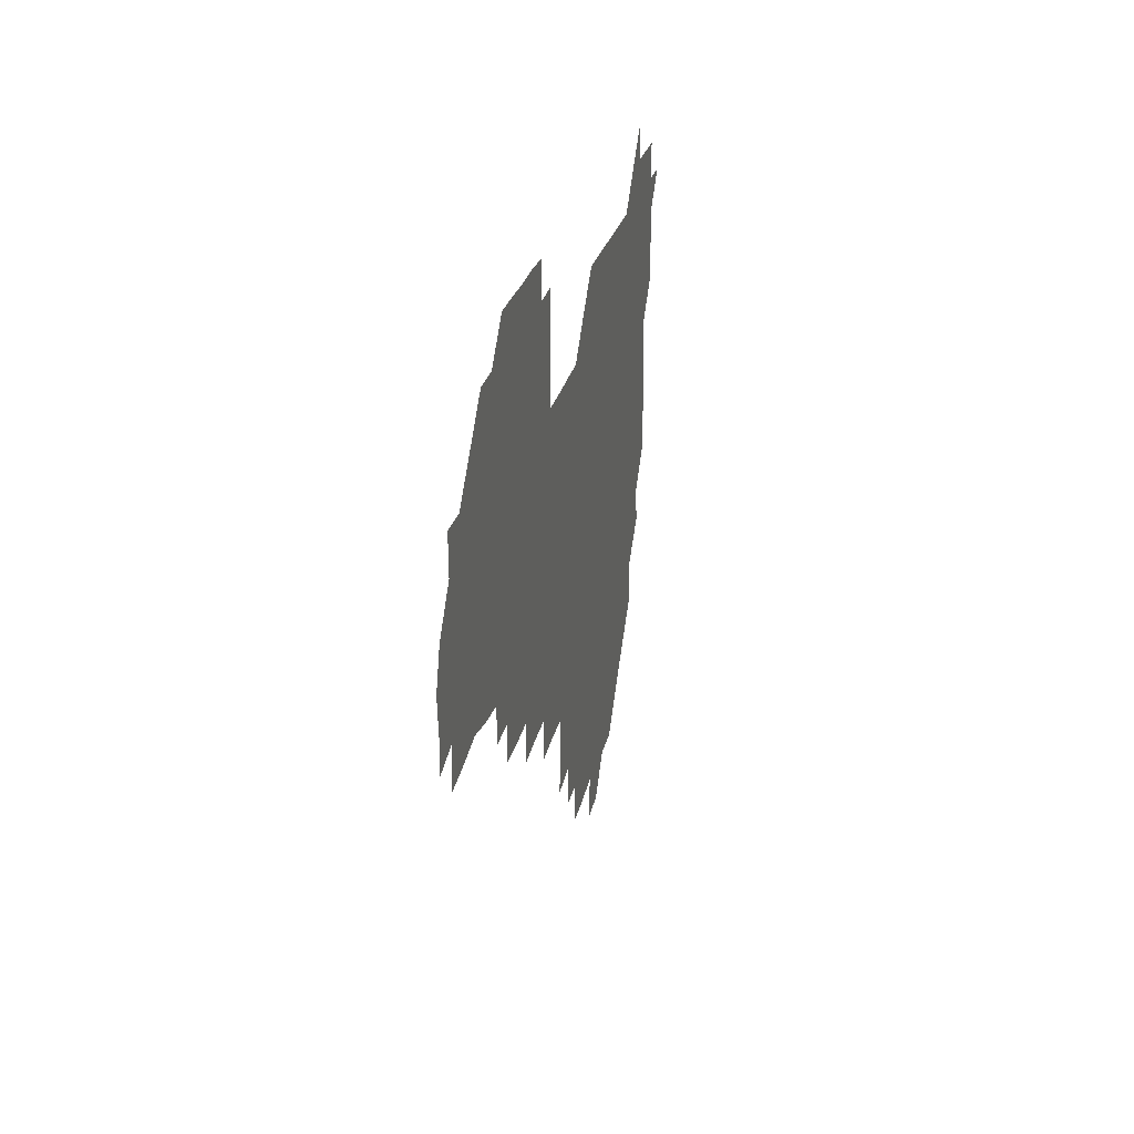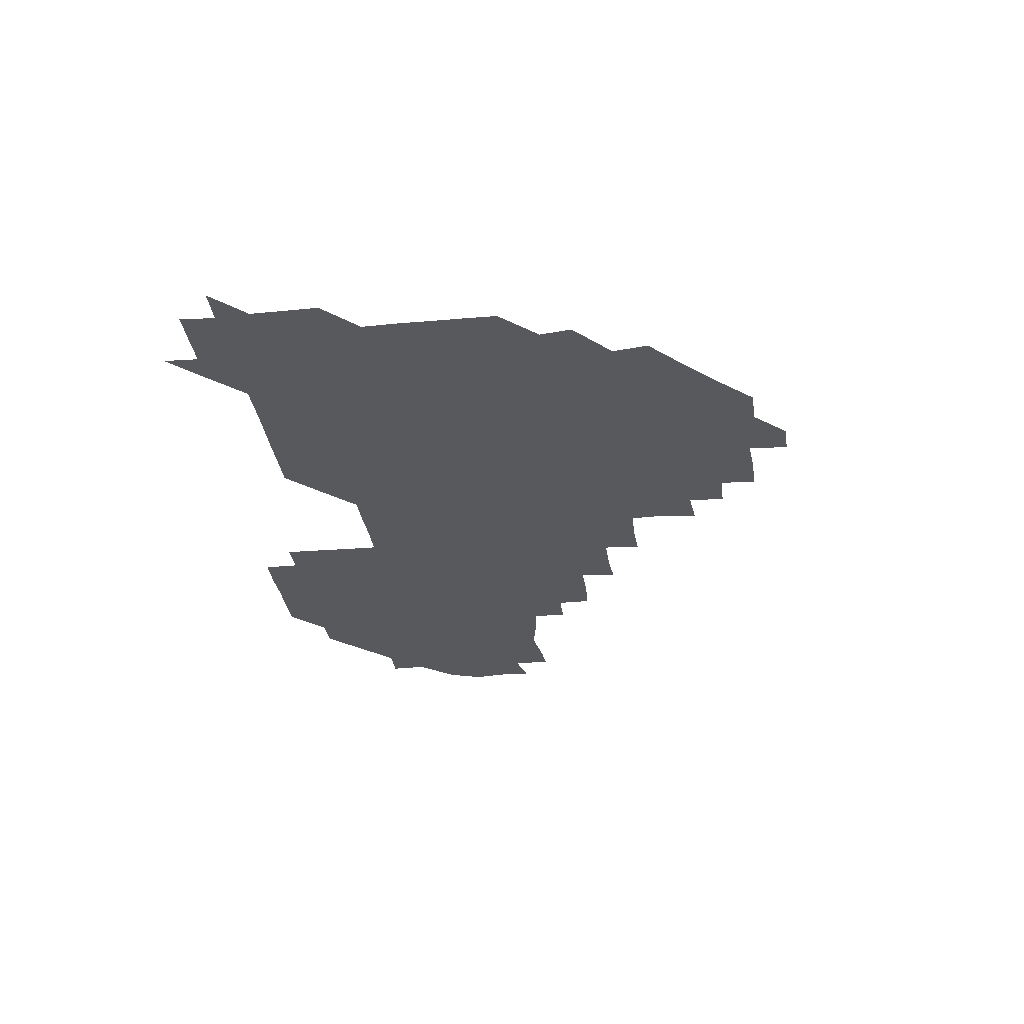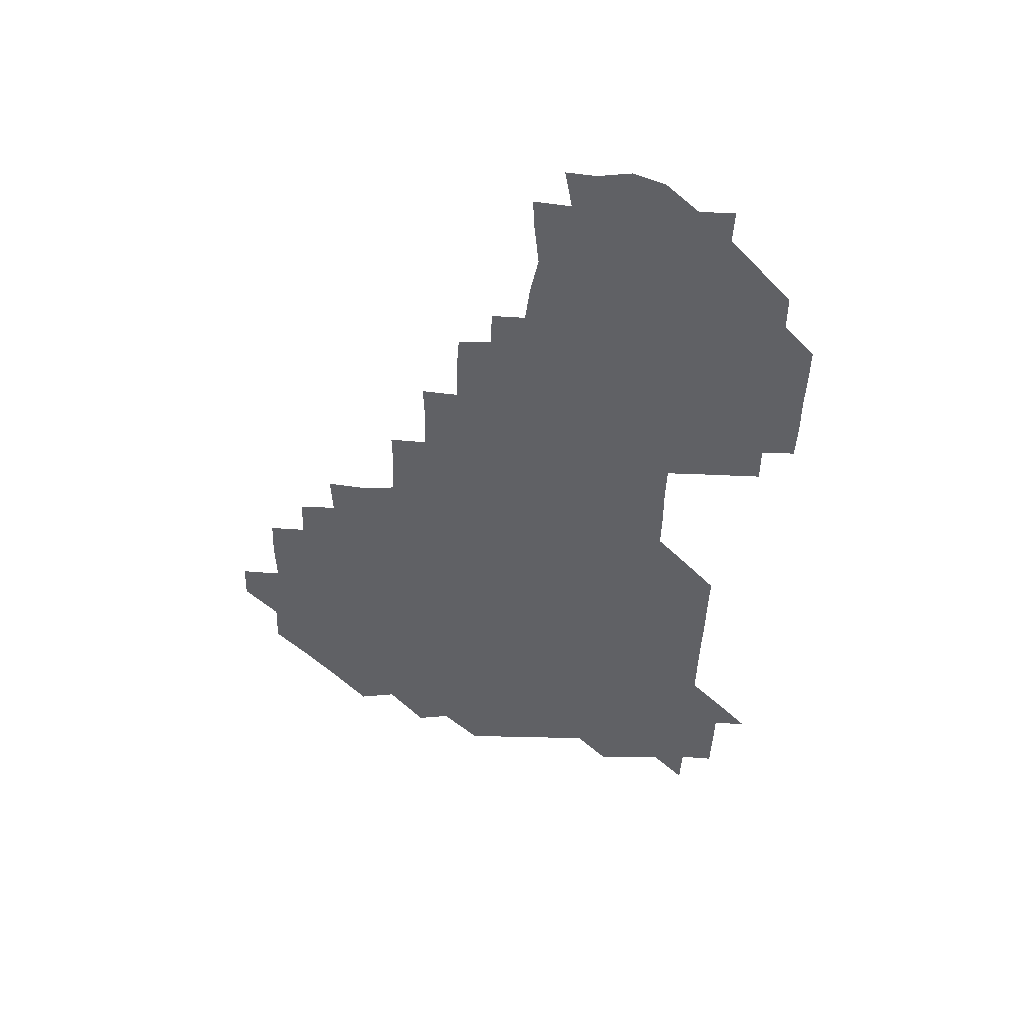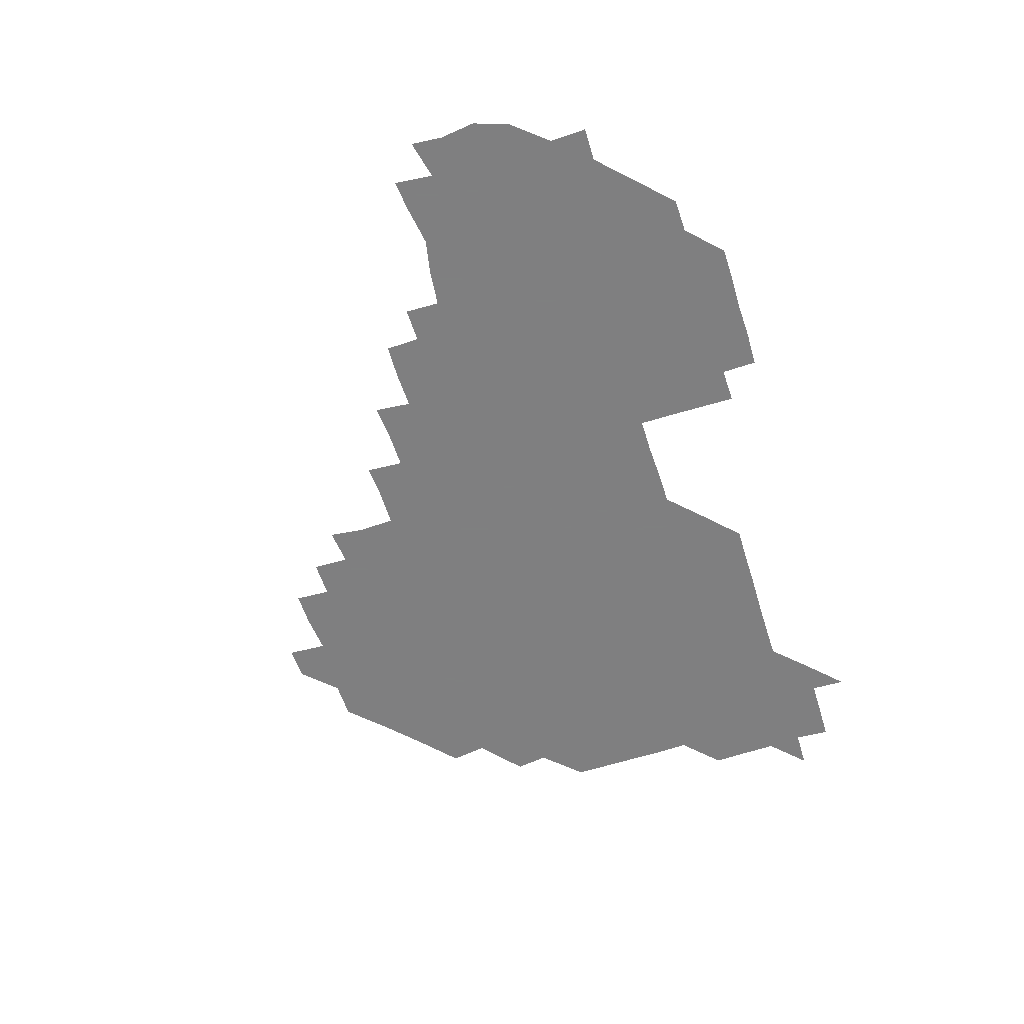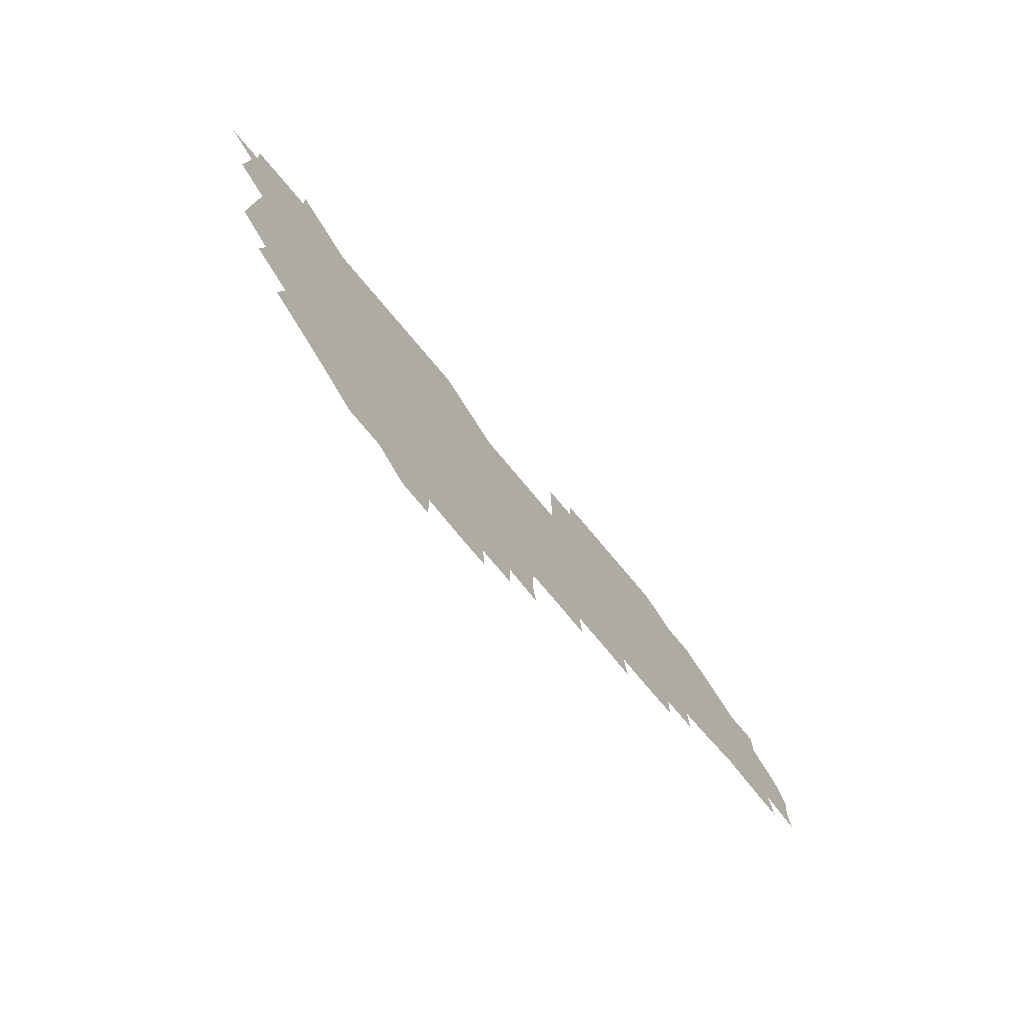
<metadata>
{"format":"obj","ext":"obj","renderer":"f3d","projection":"perspective","resolution":1024,"background":"white","views":[{"elev":24.1,"azim":101.6,"up":"+Y"},{"elev":-29.4,"azim":-83.3,"up":"+Z"},{"elev":-48.7,"azim":87.4,"up":"+Z"},{"elev":-59.9,"azim":107.4,"up":"+Z"},{"elev":-75.0,"azim":-50.1,"up":"+Y"}]}
</metadata>
<code>
v 210.8 270.3 0
v 224.9 225.8 0
v 225.4 239.9 0
v 225.9 255.5 0
v 227.1 270.6 0
v 226.2 285.8 0
v 239.5 152.1 0
v 239.6 165.9 0
v 239.8 180.1 0
v 240 194.8 0
v 240.7 210.5 0
v 241.3 226.1 0
v 240.9 241 0
v 241 256 0
v 241.3 271.1 0
v 241.3 286 0
v 253 121.8 0
v 255.2 135.8 0
v 256.1 150.9 0
v 256.3 165.6 0
v 255.6 180.7 0
v 255.7 195.8 0
v 255.5 210.8 0
v 256.5 226.1 0
v 255.8 241 0
v 255.6 255.9 0
v 255.6 270.8 0
v 256.4 286 0
v 256 301 0
v 268.9 90.07 0
v 271.4 105.7 0
v 270.9 121.6 0
v 272.6 136.4 0
v 273.2 151.3 0
v 272 166.4 0
v 271 181.2 0
v 269.9 195.9 0
v 270.9 210.9 0
v 271.3 226 0
v 271 241 0
v 271.1 256 0
v 271.2 271.1 0
v 271.2 286 0
v 284.7 75.7 0
v 287 92.1 0
v 286.6 106.3 0
v 286.3 121.4 0
v 286.8 136.4 0
v 286.1 150.9 0
v 287.3 166 0
v 286.2 181.2 0
v 285.7 196.2 0
v 285.9 211.1 0
v 285.3 226 0
v 285.8 240.9 0
v 285.7 255.9 0
v 286.1 270.9 0
v 300.9 60.26 0
v 301.8 76.94 0
v 301 91.06 0
v 301.3 106.2 0
v 301.2 121.2 0
v 301.6 136.3 0
v 300.8 150.9 0
v 301.6 165.9 0
v 302 180.8 0
v 301 196.1 0
v 301.3 211 0
v 301.1 226.1 0
v 300.7 241 0
v 301 255.9 0
v 301 270.8 0
v 315.7 45.11 0
v 316.6 61.68 0
v 316.3 76.37 0
v 316.1 91.18 0
v 316 106 0
v 316 121 0
v 316.6 136.6 0
v 316.7 151.4 0
v 316.1 165.9 0
v 316.2 180.9 0
v 316.6 195.9 0
v 316.2 210.9 0
v 316.8 225.8 0
v 316.2 240.9 0
v 316 256 0
v 316 270.8 0
v 331.9 44.84 0
v 331.2 62.15 0
v 331.3 76.58 0
v 331 91.13 0
v 331.4 106.7 0
v 331.2 121.3 0
v 331 136 0
v 330.9 151 0
v 331.5 166.3 0
v 331.3 181 0
v 331.3 195.9 0
v 331.1 210.9 0
v 331.1 225.9 0
v 331.2 240.9 0
v 331.4 255.7 0
v 330.8 271.1 0
v 346.3 30.03 0
v 346.5 47 0
v 345.9 61.89 0
v 346.2 76.82 0
v 346 91.07 0
v 346 106.6 0
v 346 120.8 0
v 346 136.2 0
v 346 151.4 0
v 346 166.3 0
v 346.1 181 0
v 346 196 0
v 346 210.9 0
v 345.8 226 0
v 346.2 240.8 0
v 346.1 255.6 0
v 345.9 271 0
v 360.6 29.61 0
v 359.7 46.86 0
v 360.9 60.73 0
v 360.9 76.41 0
v 360.9 91.41 0
v 360.9 106.3 0
v 361 121.3 0
v 360.9 136.2 0
v 360.9 151.1 0
v 361 166 0
v 361 181 0
v 361 196 0
v 361 211 0
v 361.1 225.8 0
v 360.9 240.8 0
v 360.8 255.6 0
v 361 271.2 0
v 361 286 0
v 376.5 45.24 0
v 375.9 61.11 0
v 375.7 77.2 0
v 375.9 91.21 0
v 375.9 106 0
v 375.8 121.3 0
v 376 136 0
v 376 151 0
v 375.9 166.3 0
v 376 181 0
v 376 196 0
v 376 211 0
v 375.9 225.8 0
v 376.1 241.2 0
v 376.2 256.4 0
v 391.2 45.08 0
v 390.6 60.69 0
v 390.6 76.63 0
v 390.8 91.25 0
v 390.7 106.4 0
v 390.7 121.2 0
v 391 135.9 0
v 391.1 150.7 0
v 390.6 166.5 0
v 390.8 181.2 0
v 390.9 196 0
v 390.9 210.9 0
v 390.9 225.8 0
v 391.2 241.5 0
v 406.3 60.44 0
v 406.1 76.38 0
v 405.3 91.55 0
v 405.9 106 0
v 405.8 121.1 0
v 406.1 135.8 0
v 406 151 0
v 406.1 165.9 0
v 405.9 181 0
v 405.9 196.1 0
v 405.9 210.9 0
v 405.8 225.6 0
v 406 241.4 0
v 421.9 74.69 0
v 420.1 90.18 0
v 420.9 105.9 0
v 421.7 120.2 0
v 420.8 136.2 0
v 421.1 150.8 0
v 420.9 166.1 0
v 420.9 181 0
v 420.8 196.1 0
v 420.8 211 0
v 420.9 225.9 0
v 421 240.9 0
v 436.8 106 0
v 436.1 121.4 0
v 436.3 135.7 0
v 436.1 150.8 0
v 435.8 166.2 0
v 436.1 180.8 0
v 435.5 196.2 0
v 436.1 211 0
v 435.8 225.8 0
v 436.2 241 0
v 436.3 255.7 0
v 436.2 271.2 0
v 436.1 286 0
v 451.4 105 0
v 450.4 121.4 0
v 451 136 0
v 450.9 151.1 0
v 450.9 166.1 0
v 450.9 181 0
v 450.6 196.1 0
v 451.1 210.9 0
v 450.7 225.9 0
v 450.8 240.7 0
v 450.8 255.6 0
v 451 270.8 0
v 451.2 285.6 0
v 451.5 301 0
v 466.9 121.1 0
v 466 136.4 0
v 465.9 151.1 0
v 465.5 166.5 0
v 465.7 181.1 0
v 466 196 0
v 465.6 211.1 0
v 464.8 225.6 0
v 466.1 241 0
v 466.2 256.1 0
v 465.6 270.6 0
v 465.8 285.5 0
v 466.3 301.4 0
v 481.6 119.8 0
v 480.2 136 0
v 480.6 151.3 0
v 481.1 165.9 0
v 480.7 181.1 0
v 481 196 0
v 481 211 0
v 480.8 226 0
v 481.2 241.1 0
v 480.7 255.9 0
v 480.9 270.9 0
v 481 285.8 0
v 481.3 301 0
v 496.4 135.6 0
v 495.8 151.2 0
v 495.6 166.3 0
v 495.6 181.1 0
v 495.9 195.9 0
v 496.2 211 0
v 495.9 226 0
v 496 240.9 0
v 495.9 255.9 0
v 496.4 271.2 0
v 495.8 285.8 0
v 496.5 301.2 0
v 511 136.1 0
v 511.5 151 0
v 510.7 166.2 0
v 511 181 0
v 509.9 196.3 0
v 510.4 210.7 0
v 511.3 226 0
v 510.8 240.9 0
v 510.8 255.9 0
v 511.6 271.2 0
v 510.2 285.5 0
v 511.5 301.1 0
v 526.4 150.8 0
v 526.1 166.1 0
v 525.9 181 0
v 526.4 196 0
v 525.6 211 0
v 526.1 225.9 0
v 525.2 240.9 0
v 525.5 255.6 0
v 525.8 270.9 0
v 526.6 286.2 0
v 541.2 167.6 0
v 540.6 181 0
v 540.8 195.9 0
v 540.5 211 0
v 540.1 225.8 0
v 541.6 241.1 0
v 540.5 255.9 0
v 540.8 270.8 0
v 541.5 285.9 0
v 557 170.6 0
v 556 181.7 0
v 555.3 195.9 0
v 555.3 210.8 0
v 555.7 225.9 0
v 556.4 240.8 0
v 555.9 256 0
v 556.6 270.7 0
v 575.1 167.8 0
v 569.2 183.3 0
v 569.6 196.1 0
v 570.1 210.6 0
v 571.1 225.6 0
v 570.5 240.7 0
v 571.8 255.7 0
v 588 166.5 0
v 586.4 183.6 0
v 584.8 197 0
v 584.5 211.3 0
v 585.4 224.2 0
v 585.8 239.8 0
v 586.4 255.9 0
v 603.2 179.6 0
v 602 193.4 0
v 604 208.8 0
v 599 223.9 0
f 4 5 1
f 11 12 2
f 2 12 3
f 12 13 3
f 3 13 4
f 13 14 4
f 4 14 5
f 14 15 5
f 5 15 6
f 15 16 6
f 18 19 7
f 7 19 8
f 19 20 8
f 8 20 9
f 20 21 9
f 9 21 10
f 21 22 10
f 10 22 11
f 22 23 11
f 11 23 12
f 23 24 12
f 12 24 13
f 24 25 13
f 13 25 14
f 25 26 14
f 14 26 15
f 26 27 15
f 15 27 16
f 27 28 16
f 31 32 17
f 17 32 18
f 32 33 18
f 18 33 19
f 33 34 19
f 19 34 20
f 34 35 20
f 20 35 21
f 35 36 21
f 21 36 22
f 36 37 22
f 22 37 23
f 37 38 23
f 23 38 24
f 38 39 24
f 24 39 25
f 39 40 25
f 25 40 26
f 40 41 26
f 26 41 27
f 41 42 27
f 27 42 28
f 42 43 28
f 28 43 29
f 44 45 30
f 30 45 31
f 45 46 31
f 31 46 32
f 46 47 32
f 32 47 33
f 47 48 33
f 33 48 34
f 48 49 34
f 34 49 35
f 49 50 35
f 35 50 36
f 50 51 36
f 36 51 37
f 51 52 37
f 37 52 38
f 52 53 38
f 38 53 39
f 53 54 39
f 39 54 40
f 54 55 40
f 40 55 41
f 55 56 41
f 41 56 42
f 56 57 42
f 42 57 43
f 58 59 44
f 44 59 45
f 59 60 45
f 45 60 46
f 60 61 46
f 46 61 47
f 61 62 47
f 47 62 48
f 62 63 48
f 48 63 49
f 63 64 49
f 49 64 50
f 64 65 50
f 50 65 51
f 65 66 51
f 51 66 52
f 66 67 52
f 52 67 53
f 67 68 53
f 53 68 54
f 68 69 54
f 54 69 55
f 69 70 55
f 55 70 56
f 70 71 56
f 56 71 57
f 71 72 57
f 73 74 58
f 58 74 59
f 74 75 59
f 59 75 60
f 75 76 60
f 60 76 61
f 76 77 61
f 61 77 62
f 77 78 62
f 62 78 63
f 78 79 63
f 63 79 64
f 79 80 64
f 64 80 65
f 80 81 65
f 65 81 66
f 81 82 66
f 66 82 67
f 82 83 67
f 67 83 68
f 83 84 68
f 68 84 69
f 84 85 69
f 69 85 70
f 85 86 70
f 70 86 71
f 86 87 71
f 71 87 72
f 87 88 72
f 73 89 74
f 89 90 74
f 74 90 75
f 90 91 75
f 75 91 76
f 91 92 76
f 76 92 77
f 92 93 77
f 77 93 78
f 93 94 78
f 78 94 79
f 94 95 79
f 79 95 80
f 95 96 80
f 80 96 81
f 96 97 81
f 81 97 82
f 97 98 82
f 82 98 83
f 98 99 83
f 83 99 84
f 99 100 84
f 84 100 85
f 100 101 85
f 85 101 86
f 101 102 86
f 86 102 87
f 102 103 87
f 87 103 88
f 103 104 88
f 105 106 89
f 89 106 90
f 106 107 90
f 90 107 91
f 107 108 91
f 91 108 92
f 108 109 92
f 92 109 93
f 109 110 93
f 93 110 94
f 110 111 94
f 94 111 95
f 111 112 95
f 95 112 96
f 112 113 96
f 96 113 97
f 113 114 97
f 97 114 98
f 114 115 98
f 98 115 99
f 115 116 99
f 99 116 100
f 116 117 100
f 100 117 101
f 117 118 101
f 101 118 102
f 118 119 102
f 102 119 103
f 119 120 103
f 103 120 104
f 120 121 104
f 105 122 106
f 122 123 106
f 106 123 107
f 123 124 107
f 107 124 108
f 124 125 108
f 108 125 109
f 125 126 109
f 109 126 110
f 126 127 110
f 110 127 111
f 127 128 111
f 111 128 112
f 128 129 112
f 112 129 113
f 129 130 113
f 113 130 114
f 130 131 114
f 114 131 115
f 131 132 115
f 115 132 116
f 132 133 116
f 116 133 117
f 133 134 117
f 117 134 118
f 134 135 118
f 118 135 119
f 135 136 119
f 119 136 120
f 136 137 120
f 120 137 121
f 137 138 121
f 123 140 124
f 140 141 124
f 124 141 125
f 141 142 125
f 125 142 126
f 142 143 126
f 126 143 127
f 143 144 127
f 127 144 128
f 144 145 128
f 128 145 129
f 145 146 129
f 129 146 130
f 146 147 130
f 130 147 131
f 147 148 131
f 131 148 132
f 148 149 132
f 132 149 133
f 149 150 133
f 133 150 134
f 150 151 134
f 134 151 135
f 151 152 135
f 135 152 136
f 152 153 136
f 136 153 137
f 153 154 137
f 137 154 138
f 140 155 141
f 155 156 141
f 141 156 142
f 156 157 142
f 142 157 143
f 157 158 143
f 143 158 144
f 158 159 144
f 144 159 145
f 159 160 145
f 145 160 146
f 160 161 146
f 146 161 147
f 161 162 147
f 147 162 148
f 162 163 148
f 148 163 149
f 163 164 149
f 149 164 150
f 164 165 150
f 150 165 151
f 165 166 151
f 151 166 152
f 166 167 152
f 152 167 153
f 167 168 153
f 153 168 154
f 156 169 157
f 169 170 157
f 157 170 158
f 170 171 158
f 158 171 159
f 171 172 159
f 159 172 160
f 172 173 160
f 160 173 161
f 173 174 161
f 161 174 162
f 174 175 162
f 162 175 163
f 175 176 163
f 163 176 164
f 176 177 164
f 164 177 165
f 177 178 165
f 165 178 166
f 178 179 166
f 166 179 167
f 179 180 167
f 167 180 168
f 180 181 168
f 170 182 171
f 182 183 171
f 171 183 172
f 183 184 172
f 172 184 173
f 184 185 173
f 173 185 174
f 185 186 174
f 174 186 175
f 186 187 175
f 175 187 176
f 187 188 176
f 176 188 177
f 188 189 177
f 177 189 178
f 189 190 178
f 178 190 179
f 190 191 179
f 179 191 180
f 191 192 180
f 180 192 181
f 192 193 181
f 184 194 185
f 194 195 185
f 185 195 186
f 195 196 186
f 186 196 187
f 196 197 187
f 187 197 188
f 197 198 188
f 188 198 189
f 198 199 189
f 189 199 190
f 199 200 190
f 190 200 191
f 200 201 191
f 191 201 192
f 201 202 192
f 192 202 193
f 202 203 193
f 194 207 195
f 207 208 195
f 195 208 196
f 208 209 196
f 196 209 197
f 209 210 197
f 197 210 198
f 210 211 198
f 198 211 199
f 211 212 199
f 199 212 200
f 212 213 200
f 200 213 201
f 213 214 201
f 201 214 202
f 214 215 202
f 202 215 203
f 215 216 203
f 203 216 204
f 216 217 204
f 204 217 205
f 217 218 205
f 205 218 206
f 218 219 206
f 208 221 209
f 221 222 209
f 209 222 210
f 222 223 210
f 210 223 211
f 223 224 211
f 211 224 212
f 224 225 212
f 212 225 213
f 225 226 213
f 213 226 214
f 226 227 214
f 214 227 215
f 227 228 215
f 215 228 216
f 228 229 216
f 216 229 217
f 229 230 217
f 217 230 218
f 230 231 218
f 218 231 219
f 231 232 219
f 219 232 220
f 232 233 220
f 221 234 222
f 234 235 222
f 222 235 223
f 235 236 223
f 223 236 224
f 236 237 224
f 224 237 225
f 237 238 225
f 225 238 226
f 238 239 226
f 226 239 227
f 239 240 227
f 227 240 228
f 240 241 228
f 228 241 229
f 241 242 229
f 229 242 230
f 242 243 230
f 230 243 231
f 243 244 231
f 231 244 232
f 244 245 232
f 232 245 233
f 245 246 233
f 235 247 236
f 247 248 236
f 236 248 237
f 248 249 237
f 237 249 238
f 249 250 238
f 238 250 239
f 250 251 239
f 239 251 240
f 251 252 240
f 240 252 241
f 252 253 241
f 241 253 242
f 253 254 242
f 242 254 243
f 254 255 243
f 243 255 244
f 255 256 244
f 244 256 245
f 256 257 245
f 245 257 246
f 257 258 246
f 247 259 248
f 259 260 248
f 248 260 249
f 260 261 249
f 249 261 250
f 261 262 250
f 250 262 251
f 262 263 251
f 251 263 252
f 263 264 252
f 252 264 253
f 264 265 253
f 253 265 254
f 265 266 254
f 254 266 255
f 266 267 255
f 255 267 256
f 267 268 256
f 256 268 257
f 268 269 257
f 257 269 258
f 269 270 258
f 260 271 261
f 271 272 261
f 261 272 262
f 272 273 262
f 262 273 263
f 273 274 263
f 263 274 264
f 274 275 264
f 264 275 265
f 275 276 265
f 265 276 266
f 276 277 266
f 266 277 267
f 277 278 267
f 267 278 268
f 278 279 268
f 268 279 269
f 279 280 269
f 269 280 270
f 272 281 273
f 281 282 273
f 273 282 274
f 282 283 274
f 274 283 275
f 283 284 275
f 275 284 276
f 284 285 276
f 276 285 277
f 285 286 277
f 277 286 278
f 286 287 278
f 278 287 279
f 287 288 279
f 279 288 280
f 288 289 280
f 281 290 282
f 290 291 282
f 282 291 283
f 291 292 283
f 283 292 284
f 292 293 284
f 284 293 285
f 293 294 285
f 285 294 286
f 294 295 286
f 286 295 287
f 295 296 287
f 287 296 288
f 296 297 288
f 288 297 289
f 290 298 291
f 298 299 291
f 291 299 292
f 299 300 292
f 292 300 293
f 300 301 293
f 293 301 294
f 301 302 294
f 294 302 295
f 302 303 295
f 295 303 296
f 303 304 296
f 296 304 297
f 298 305 299
f 305 306 299
f 299 306 300
f 306 307 300
f 300 307 301
f 307 308 301
f 301 308 302
f 308 309 302
f 302 309 303
f 309 310 303
f 303 310 304
f 310 311 304
f 306 312 307
f 312 313 307
f 307 313 308
f 313 314 308
f 308 314 309
f 314 315 309
f 309 315 310

</code>
